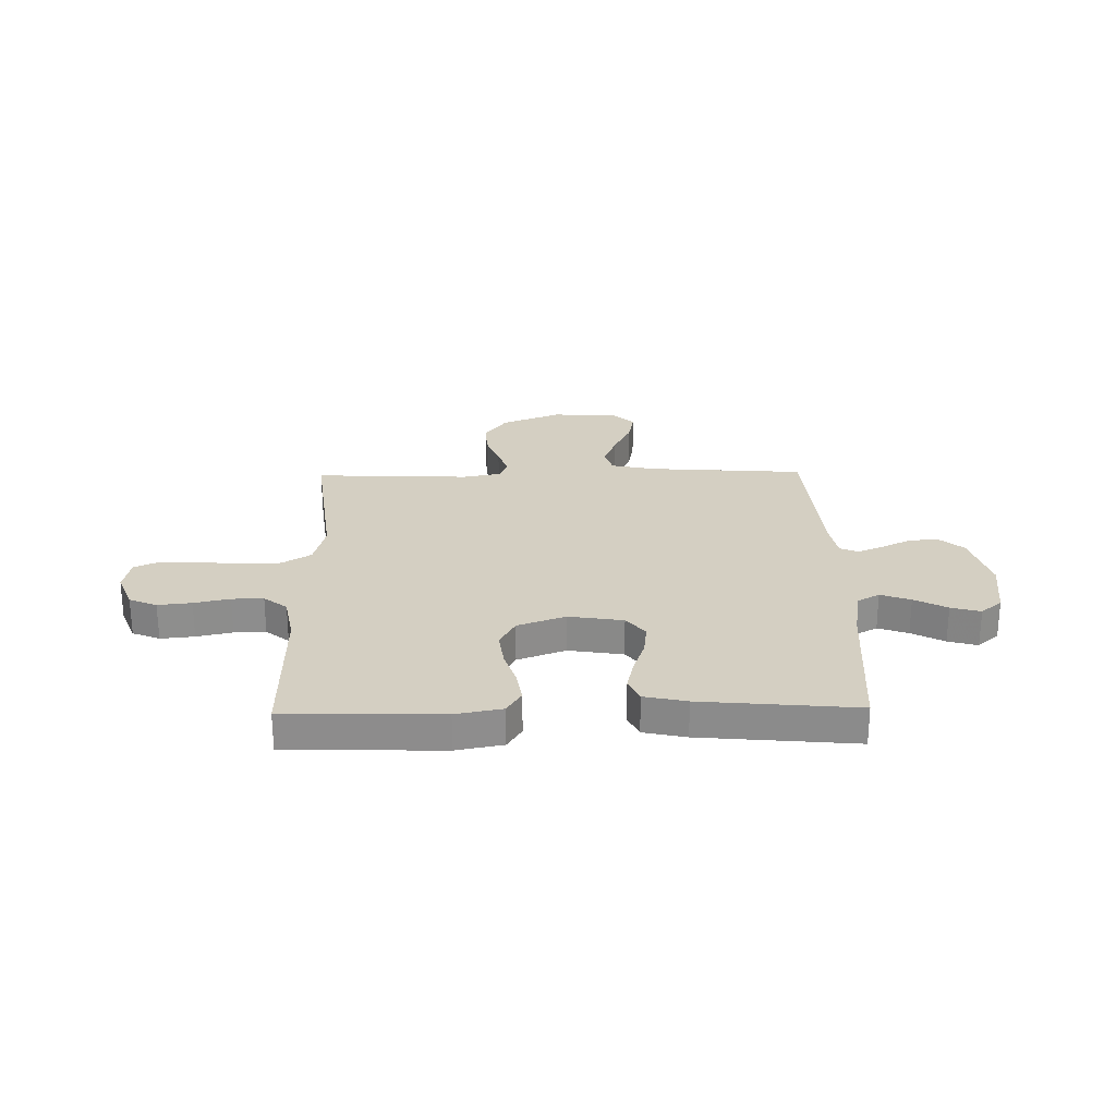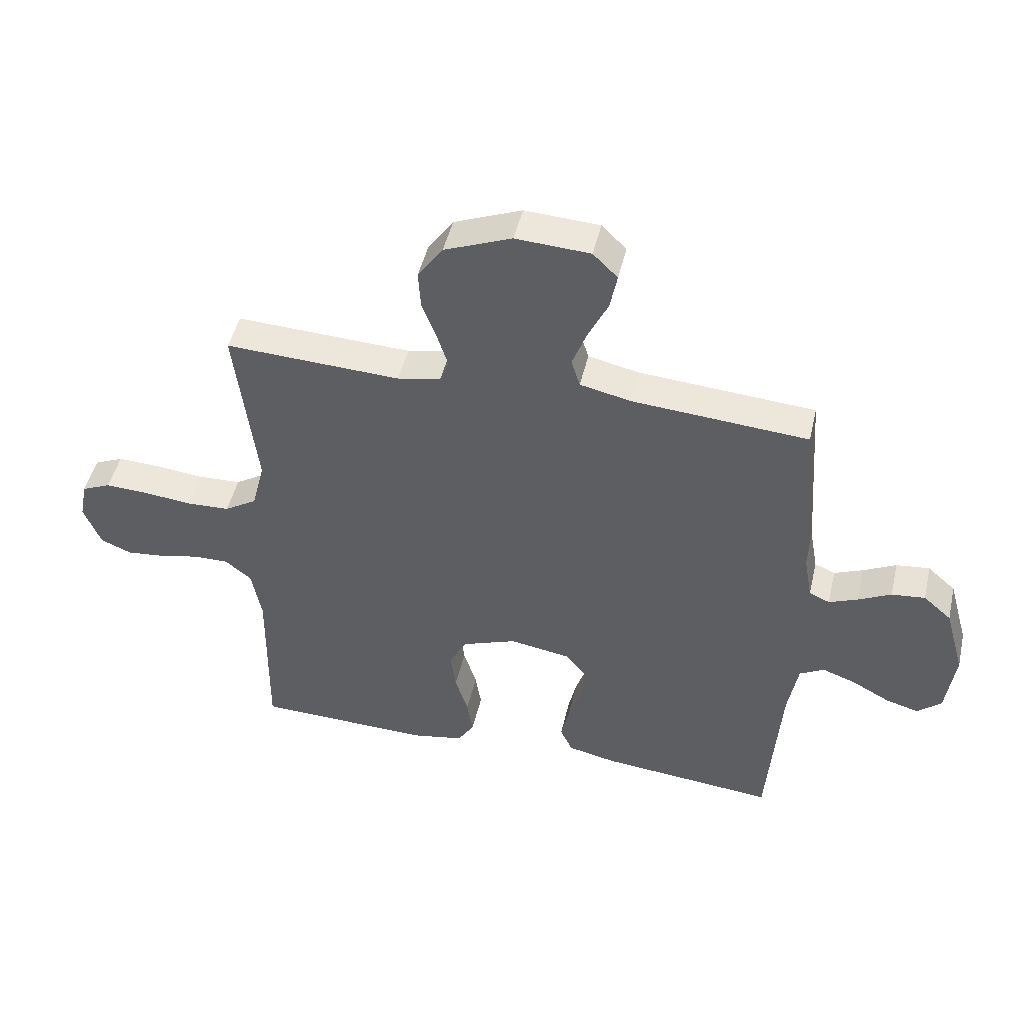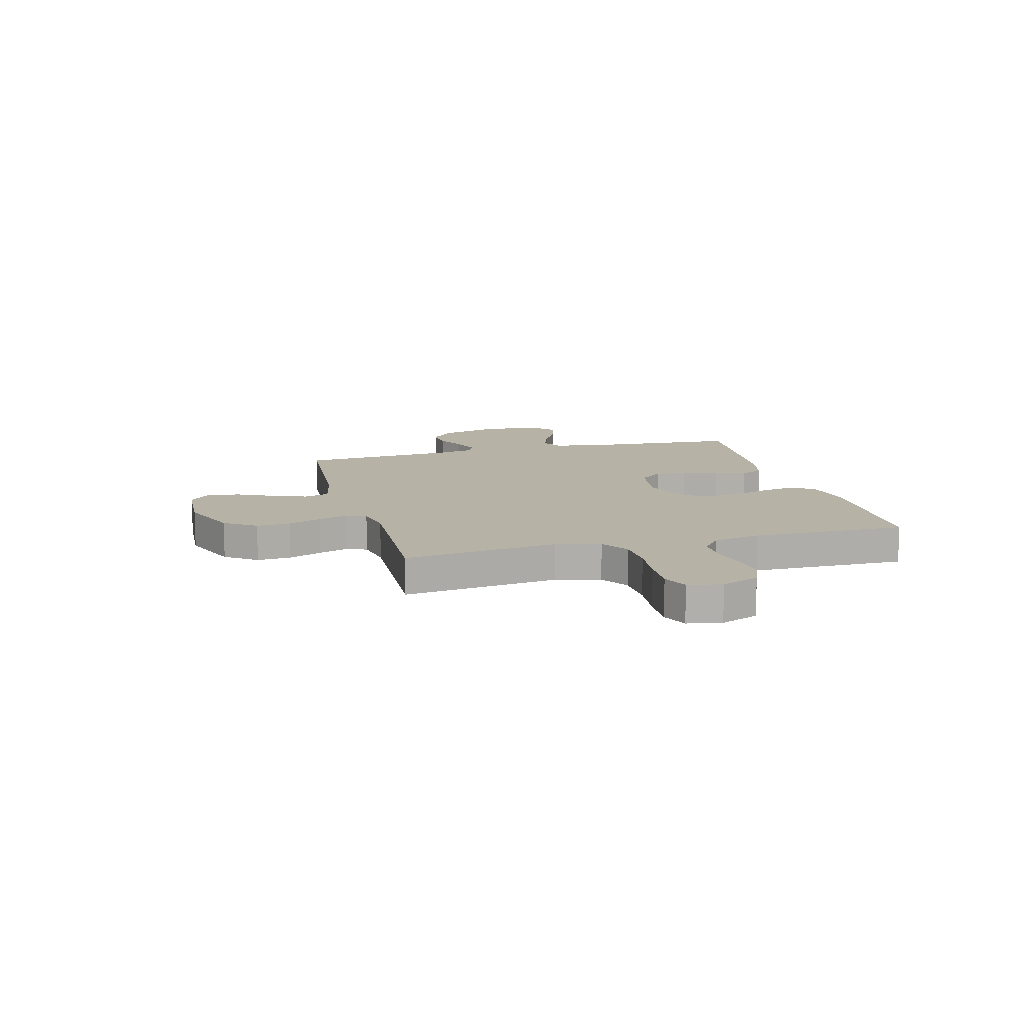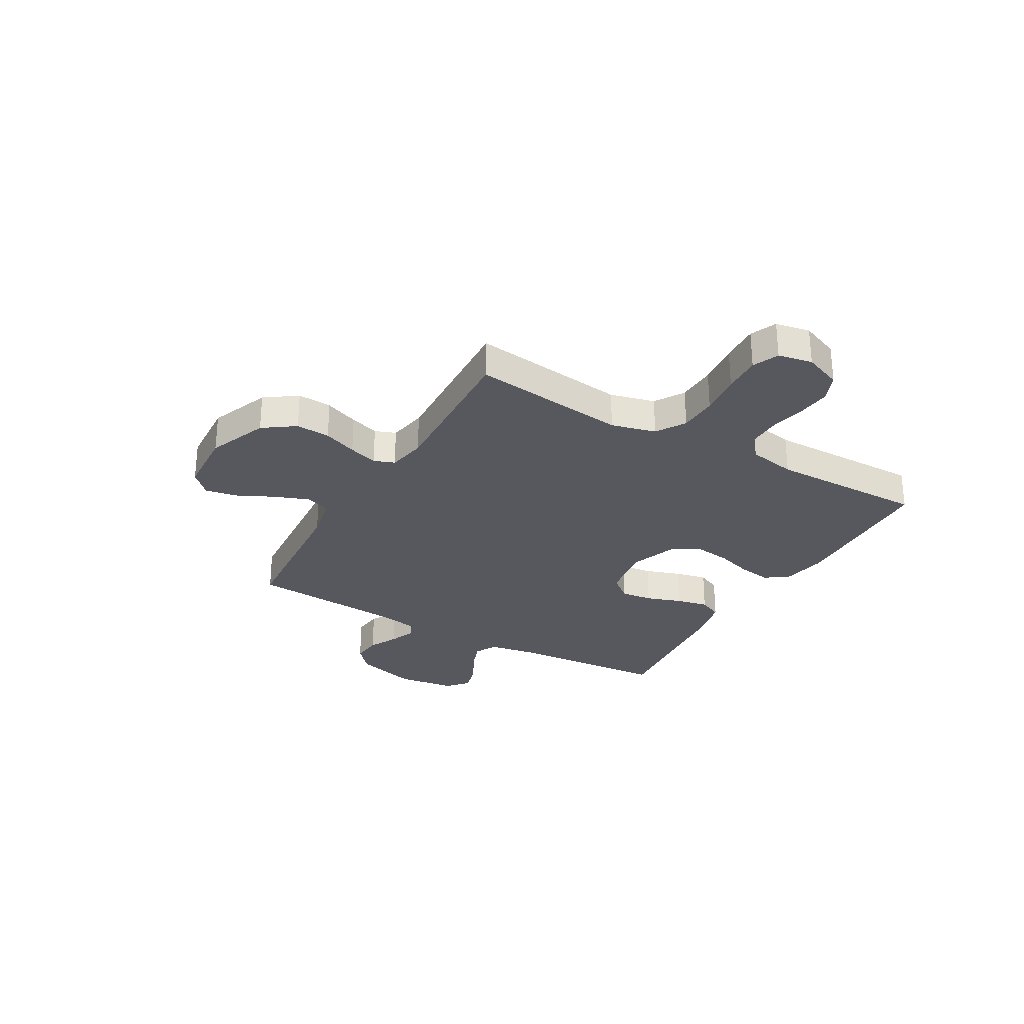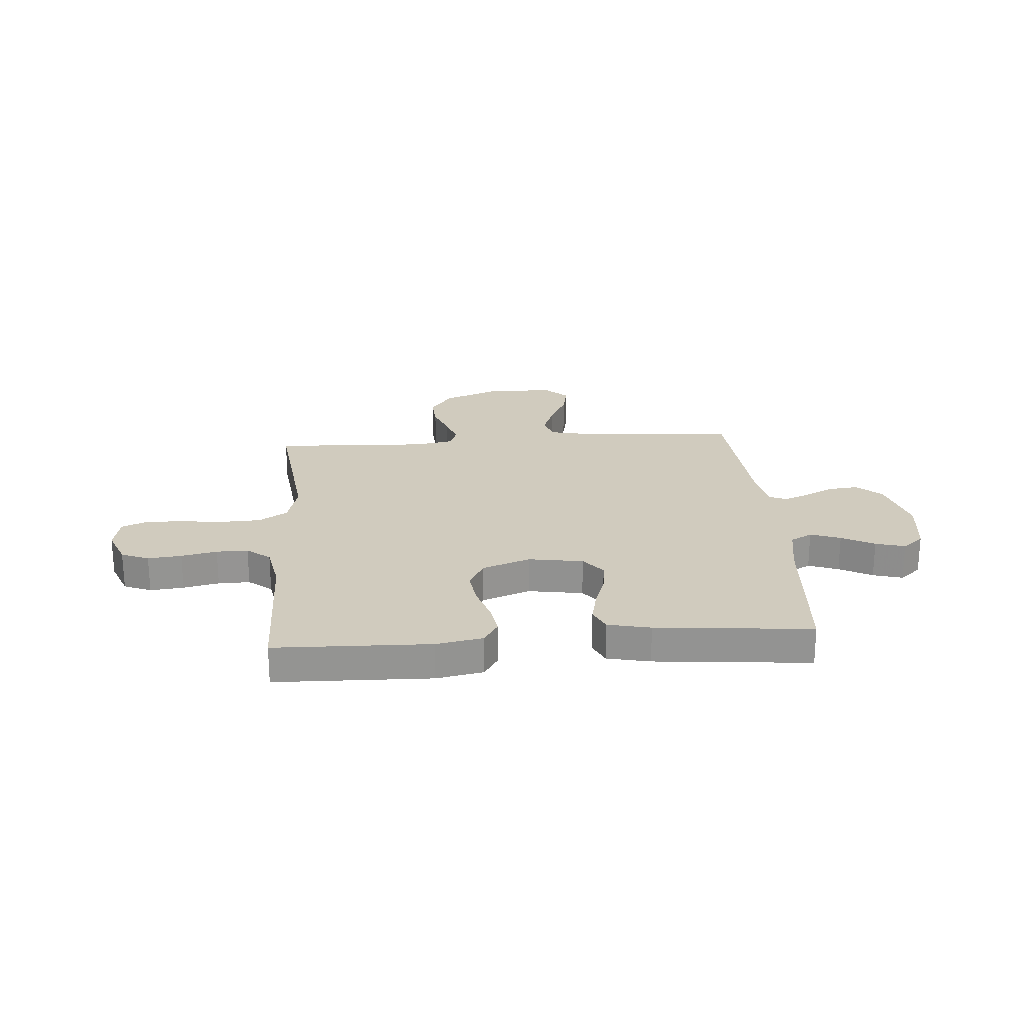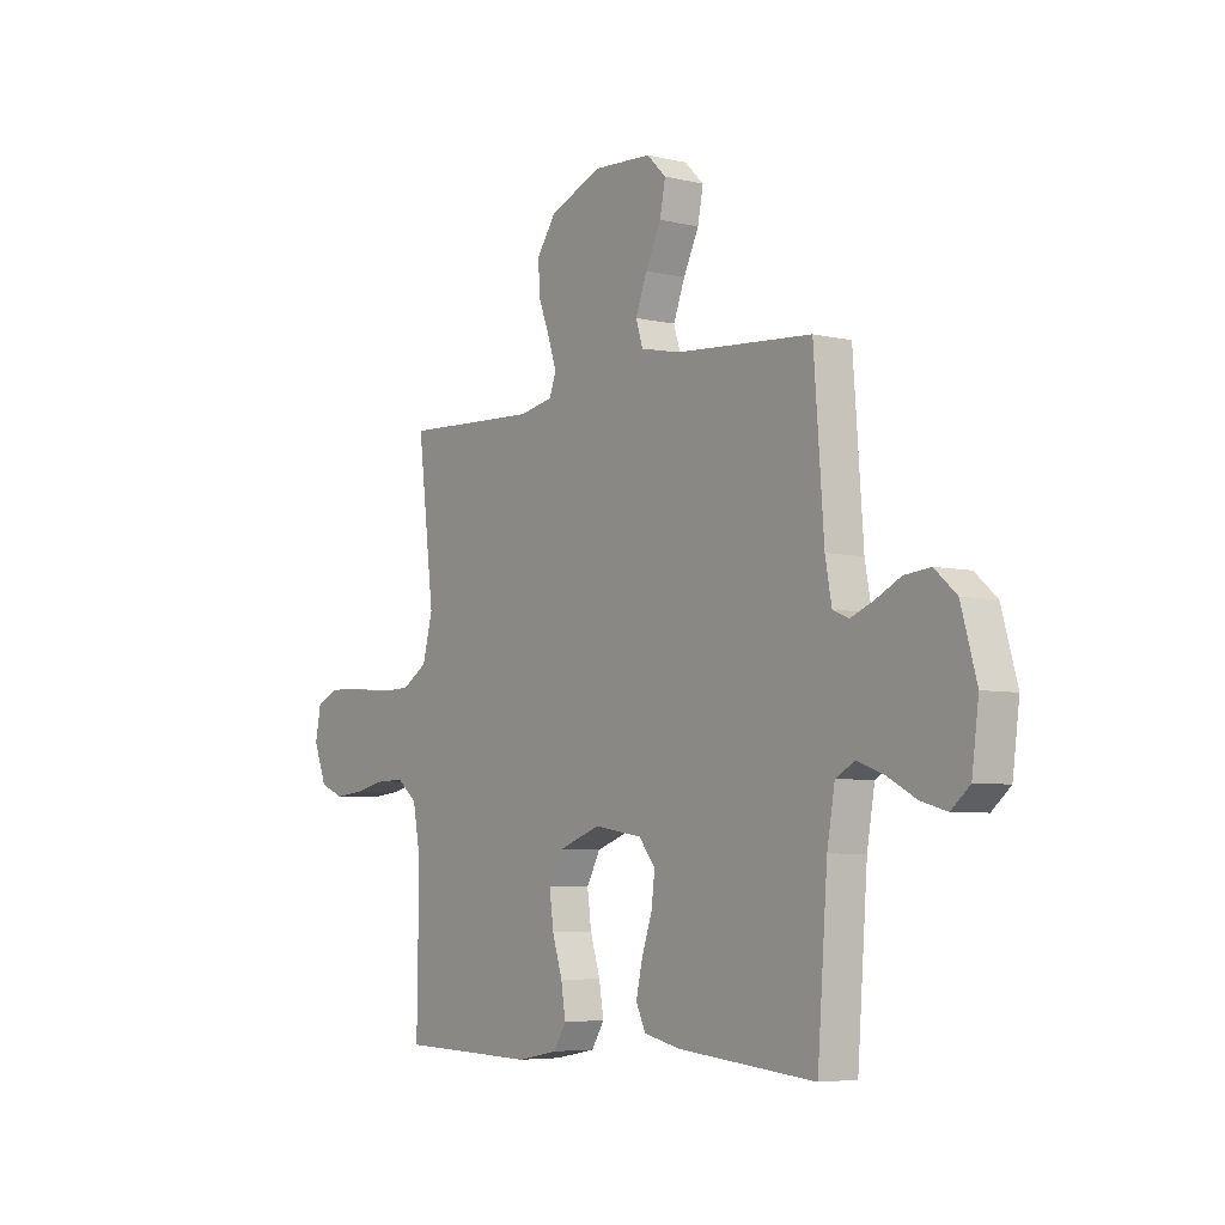
<metadata>
{"format":"obj","ext":"obj","renderer":"f3d","projection":"perspective","resolution":1024,"background":"white","views":[{"elev":25.6,"azim":178.9,"up":"+Y"},{"elev":47.3,"azim":-167.0,"up":"+Z"},{"elev":12.3,"azim":75.0,"up":"+Y"},{"elev":-28.9,"azim":60.2,"up":"+Y"},{"elev":23.3,"azim":175.7,"up":"+Y"},{"elev":-5.5,"azim":-125.9,"up":"+Z"}]}
</metadata>
<code>
v -0.5 0.07 0.5
v -0.2 0.07 0.522
v -0.113 0.07 0.541
v -0.098 0.07 0.589
v -0.123 0.07 0.655
v -0.157 0.07 0.725
v -0.169 0.07 0.787
v -0.127 0.07 0.828
v 0 0.07 0.835
v 0.115 0.07 0.789
v 0.158 0.07 0.728
v 0.154 0.07 0.662
v 0.129 0.07 0.597
v 0.111 0.07 0.541
v 0.126 0.07 0.501
v 0.2 0.07 0.487
v 0.5 0.07 0.5
v 0.464 0.07 0.2
v 0.486 0.07 0.114
v 0.542 0.07 0.079
v 0.617 0.07 0.076
v 0.699 0.07 0.085
v 0.772 0.07 0.088
v 0.822 0.07 0.066
v 0.835 0.07 0
v 0.806 0.07 -0.073
v 0.753 0.07 -0.095
v 0.688 0.07 -0.088
v 0.619 0.07 -0.073
v 0.558 0.07 -0.072
v 0.513 0.07 -0.108
v 0.496 0.07 -0.2
v 0.5 0.07 -0.5
v 0.2 0.07 -0.508
v 0.11 0.07 -0.491
v 0.082 0.07 -0.446
v 0.092 0.07 -0.384
v 0.114 0.07 -0.314
v 0.123 0.07 -0.246
v 0.093 0.07 -0.19
v 0 0.07 -0.156
v -0.105 0.07 -0.173
v -0.141 0.07 -0.218
v -0.134 0.07 -0.279
v -0.111 0.07 -0.347
v -0.097 0.07 -0.409
v -0.118 0.07 -0.454
v -0.2 0.07 -0.472
v -0.5 0.07 -0.5
v -0.522 0.07 -0.2
v -0.539 0.07 -0.102
v -0.581 0.07 -0.079
v -0.639 0.07 -0.1
v -0.702 0.07 -0.134
v -0.759 0.07 -0.15
v -0.8 0.07 -0.115
v -0.815 0.07 0
v -0.781 0.07 0.12
v -0.733 0.07 0.162
v -0.676 0.07 0.156
v -0.62 0.07 0.128
v -0.571 0.07 0.108
v -0.536 0.07 0.123
v -0.522 0.07 0.2
v -0.5 0 0.5
v -0.2 0 0.522
v -0.113 0 0.541
v -0.098 0 0.589
v -0.123 0 0.655
v -0.157 0 0.725
v -0.169 0 0.787
v -0.127 0 0.828
v 0 0 0.835
v 0.115 0 0.789
v 0.158 0 0.728
v 0.154 0 0.662
v 0.129 0 0.597
v 0.111 0 0.541
v 0.126 0 0.501
v 0.2 0 0.487
v 0.5 0 0.5
v 0.464 0 0.2
v 0.486 0 0.114
v 0.542 0 0.079
v 0.617 0 0.076
v 0.699 0 0.085
v 0.772 0 0.088
v 0.822 0 0.066
v 0.835 0 0
v 0.806 0 -0.073
v 0.753 0 -0.095
v 0.688 0 -0.088
v 0.619 0 -0.073
v 0.558 0 -0.072
v 0.513 0 -0.108
v 0.496 0 -0.2
v 0.5 0 -0.5
v 0.2 0 -0.508
v 0.11 0 -0.491
v 0.082 0 -0.446
v 0.092 0 -0.384
v 0.114 0 -0.314
v 0.123 0 -0.246
v 0.093 0 -0.19
v 0 0 -0.156
v -0.105 0 -0.173
v -0.141 0 -0.218
v -0.134 0 -0.279
v -0.111 0 -0.347
v -0.097 0 -0.409
v -0.118 0 -0.454
v -0.2 0 -0.472
v -0.5 0 -0.5
v -0.522 0 -0.2
v -0.539 0 -0.102
v -0.581 0 -0.079
v -0.639 0 -0.1
v -0.702 0 -0.134
v -0.759 0 -0.15
v -0.8 0 -0.115
v -0.815 0 0
v -0.781 0 0.12
v -0.733 0 0.162
v -0.676 0 0.156
v -0.62 0 0.128
v -0.571 0 0.108
v -0.536 0 0.123
v -0.522 0 0.2
f 58 59 60 61
f 58 61 62
f 57 58 62
f 56 57 62 63
f 53 54 55 56
f 52 53 56 63
f 47 48 49 50
f 47 50 51
f 44 45 46 47
f 43 44 47 51
f 42 43 51 52
f 35 36 37 38
f 35 38 39
f 32 33 34 35
f 31 32 35 39
f 30 31 39 40
f 26 27 28 29
f 26 29 30
f 25 26 30
f 21 22 23 24
f 20 21 24 25
f 16 17 18
f 15 16 18 19
f 10 11 12 13
f 10 13 14
f 9 10 14
f 8 9 14 15
f 5 6 7 8
f 4 5 8 15
f 64 1 2
f 63 64 2 3
f 41 42 52 63
f 40 41 63 3
f 20 25 30 40
f 19 20 40
f 15 19 40
f 3 4 15 40
f 125 124 123 122
f 126 125 122
f 126 122 121
f 127 126 121 120
f 120 119 118 117
f 127 120 117 116
f 114 113 112 111
f 115 114 111
f 111 110 109 108
f 115 111 108 107
f 116 115 107 106
f 102 101 100 99
f 103 102 99
f 99 98 97 96
f 103 99 96 95
f 104 103 95 94
f 93 92 91 90
f 94 93 90
f 94 90 89
f 88 87 86 85
f 89 88 85 84
f 82 81 80
f 83 82 80 79
f 77 76 75 74
f 78 77 74
f 78 74 73
f 79 78 73 72
f 72 71 70 69
f 79 72 69 68
f 66 65 128
f 67 66 128 127
f 127 116 106 105
f 67 127 105 104
f 104 94 89 84
f 104 84 83
f 104 83 79
f 104 79 68 67
f 1 65 66 2
f 2 66 67 3
f 3 67 68 4
f 4 68 69 5
f 5 69 70 6
f 6 70 71 7
f 7 71 72 8
f 8 72 73 9
f 9 73 74 10
f 10 74 75 11
f 11 75 76 12
f 12 76 77 13
f 13 77 78 14
f 14 78 79 15
f 15 79 80 16
f 16 80 81 17
f 17 81 82 18
f 18 82 83 19
f 19 83 84 20
f 20 84 85 21
f 21 85 86 22
f 22 86 87 23
f 23 87 88 24
f 24 88 89 25
f 25 89 90 26
f 26 90 91 27
f 27 91 92 28
f 28 92 93 29
f 29 93 94 30
f 30 94 95 31
f 31 95 96 32
f 32 96 97 33
f 33 97 98 34
f 34 98 99 35
f 35 99 100 36
f 36 100 101 37
f 37 101 102 38
f 38 102 103 39
f 39 103 104 40
f 40 104 105 41
f 41 105 106 42
f 42 106 107 43
f 43 107 108 44
f 44 108 109 45
f 45 109 110 46
f 46 110 111 47
f 47 111 112 48
f 48 112 113 49
f 49 113 114 50
f 50 114 115 51
f 51 115 116 52
f 52 116 117 53
f 53 117 118 54
f 54 118 119 55
f 55 119 120 56
f 56 120 121 57
f 57 121 122 58
f 58 122 123 59
f 59 123 124 60
f 60 124 125 61
f 61 125 126 62
f 62 126 127 63
f 63 127 128 64
f 64 128 65 1

</code>
